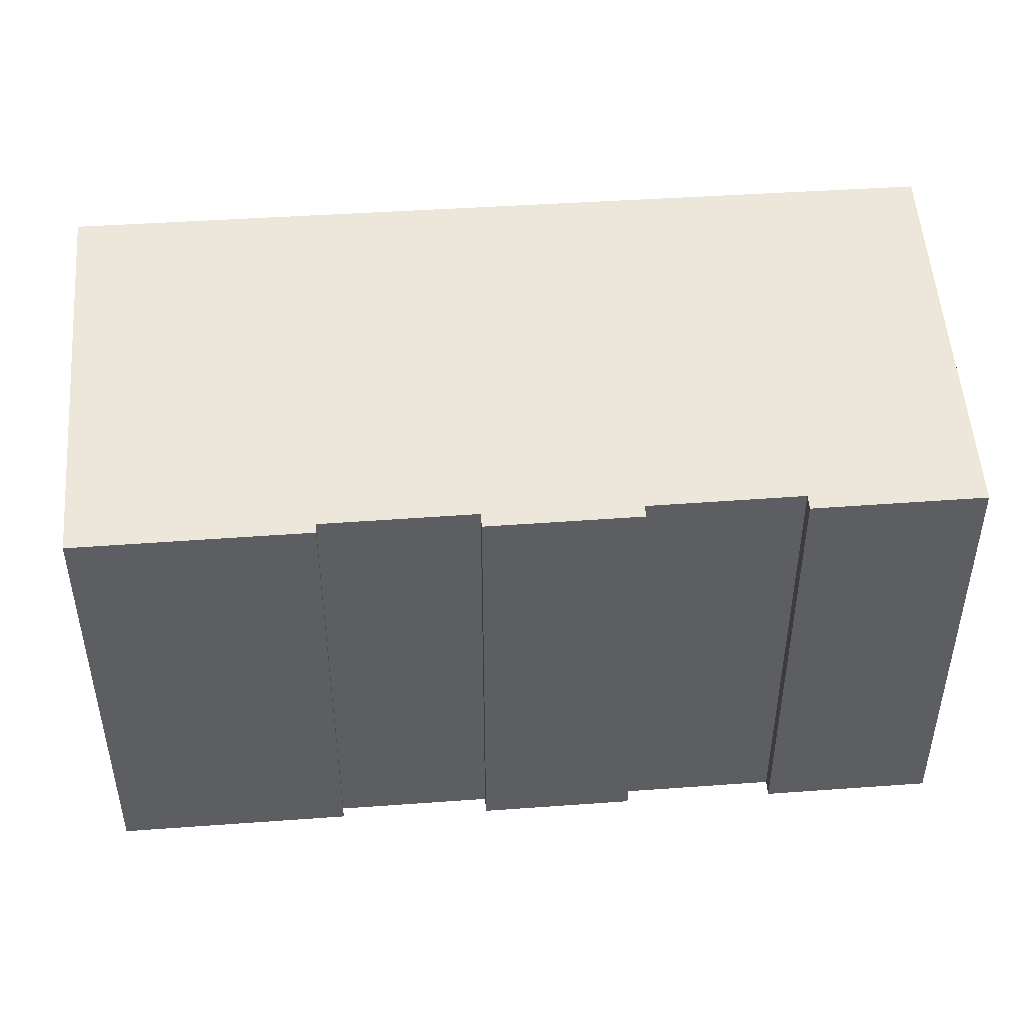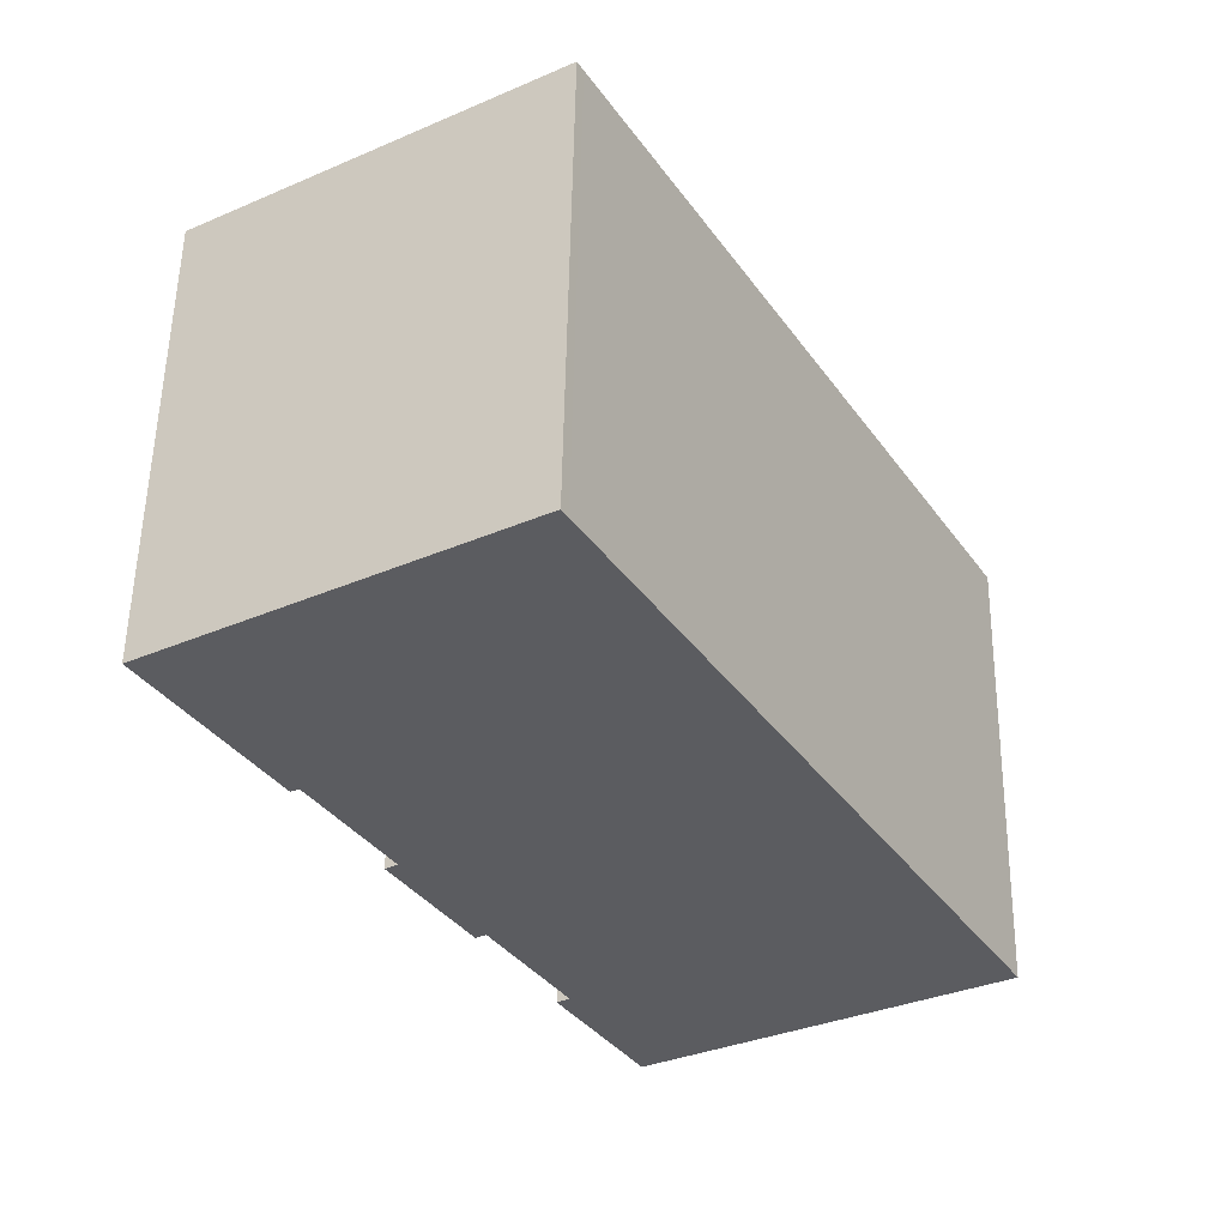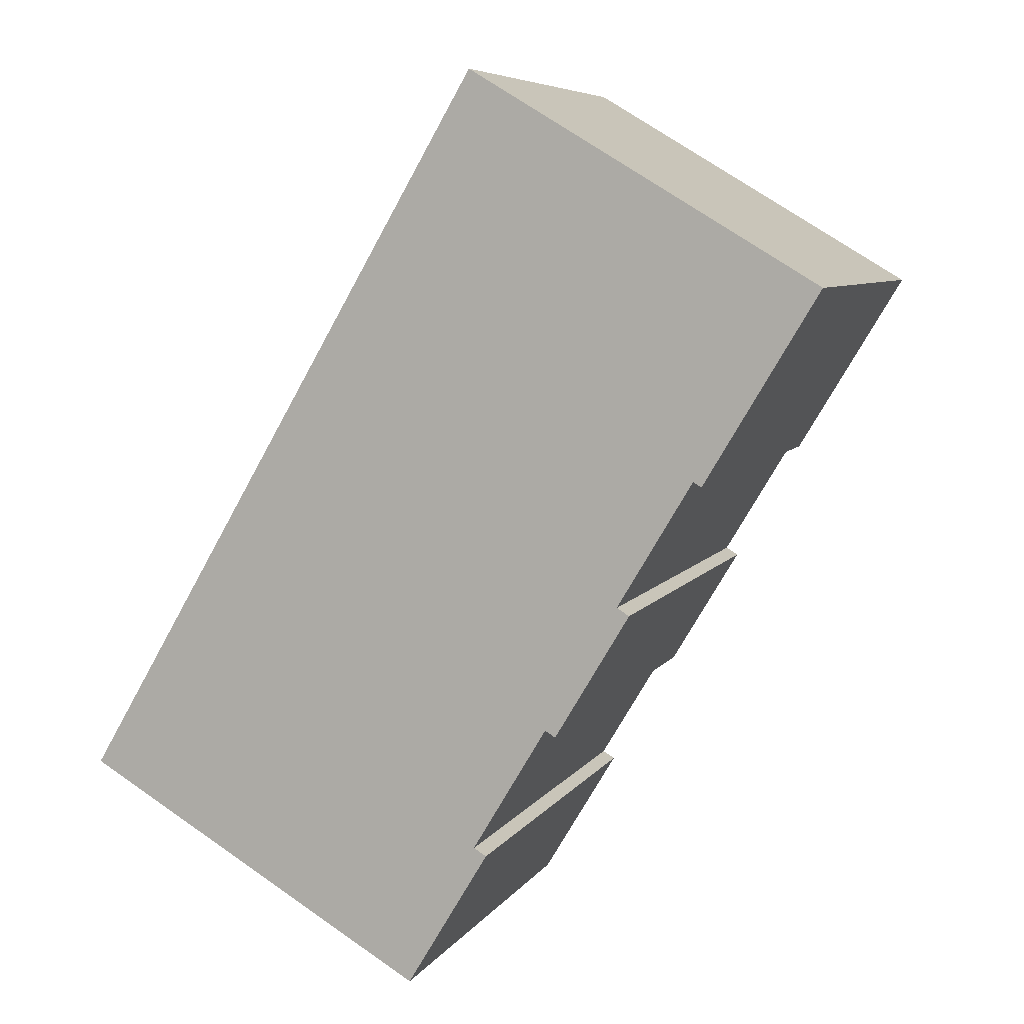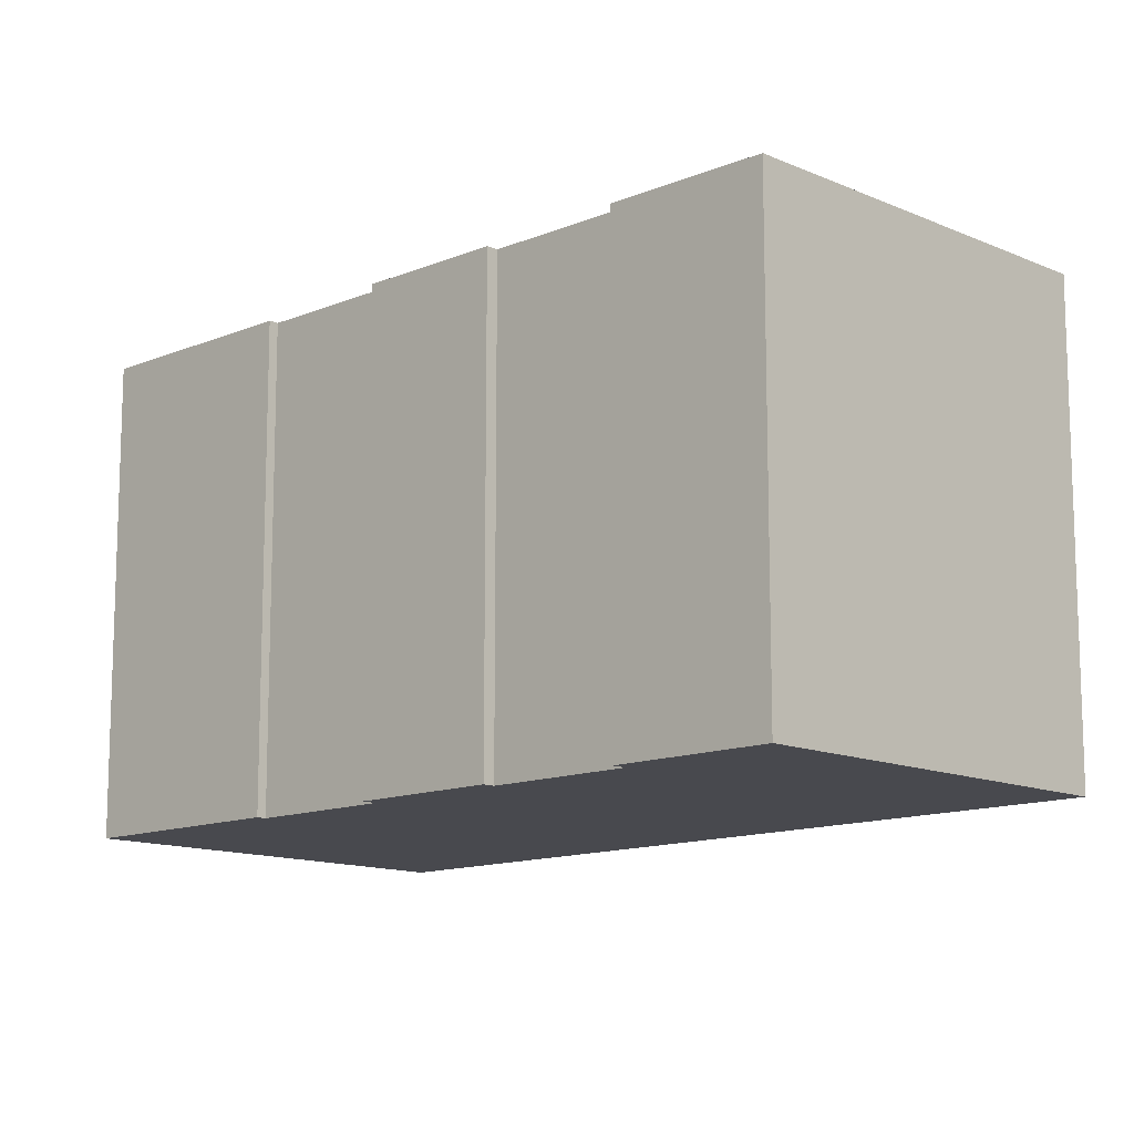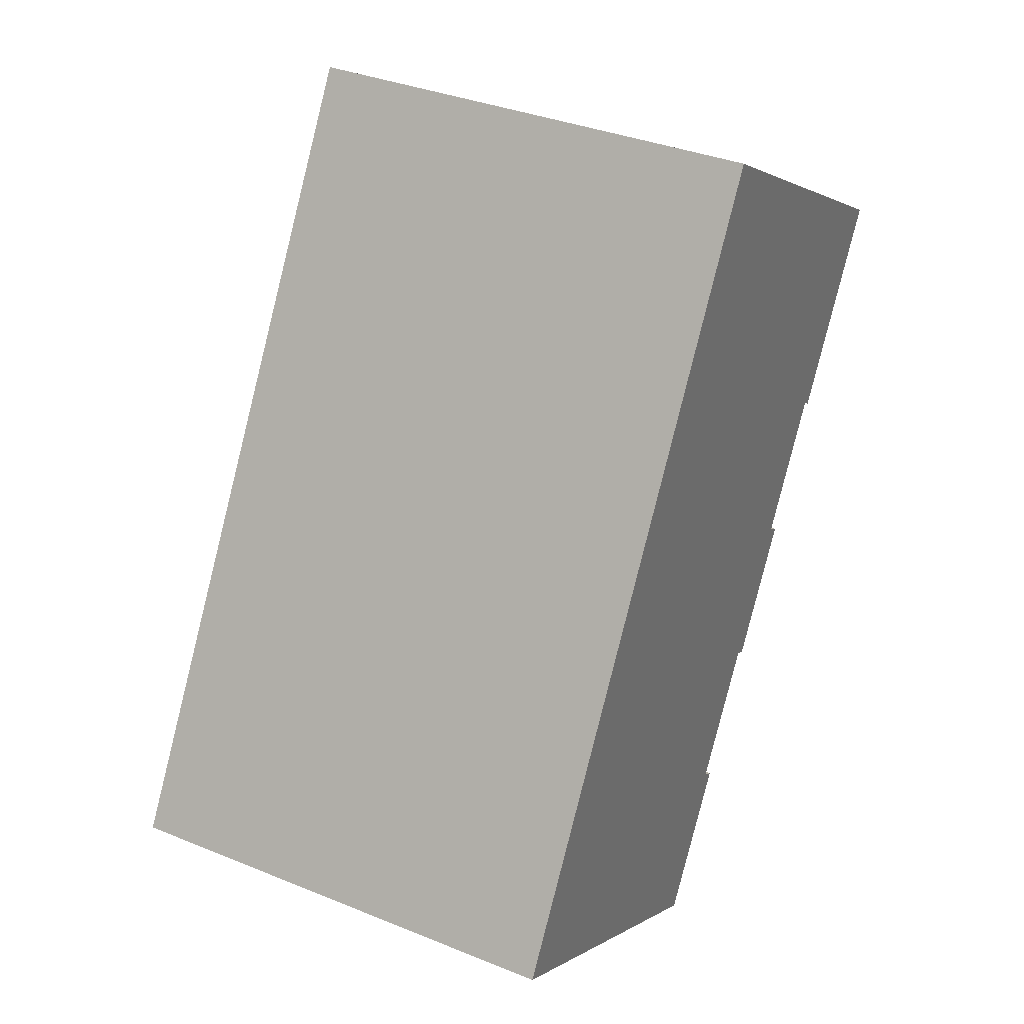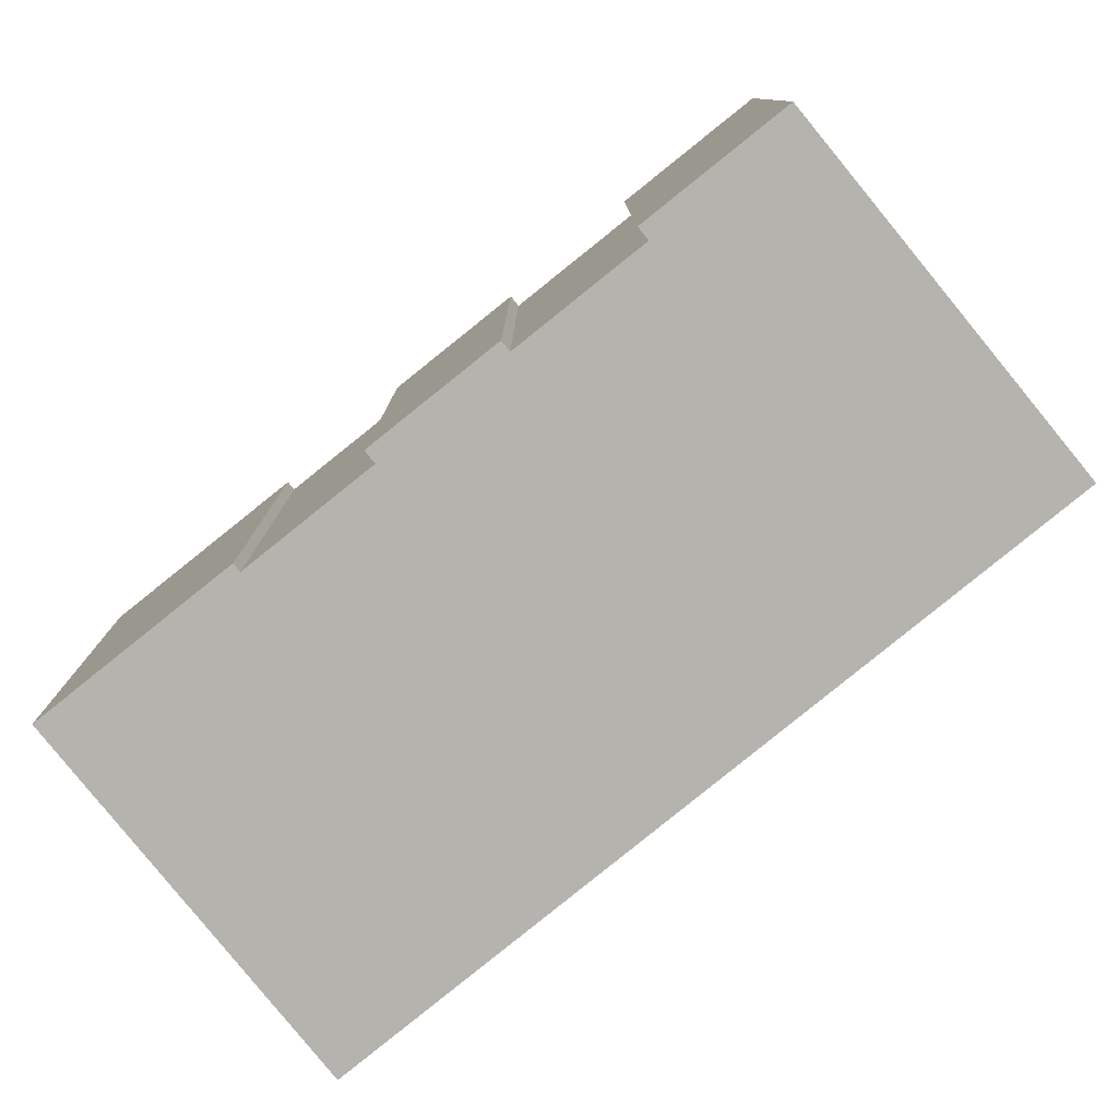
<metadata>
{"format":"obj","ext":"obj","renderer":"f3d","projection":"perspective","resolution":1024,"background":"white","views":[{"elev":50.4,"azim":116.3,"up":"+Y"},{"elev":54.9,"azim":-179.0,"up":"+Z"},{"elev":6.8,"azim":18.7,"up":"+Z"},{"elev":-12.7,"azim":164.8,"up":"+Y"},{"elev":35.1,"azim":-61.5,"up":"+Z"},{"elev":-79.9,"azim":159.6,"up":"+Y"}]}
</metadata>
<code>
v  9.164 12.41 -5.335
v  11.64 12.41 -1.764
v  9.418 12.41 -5.484
v  0 12.41 7.598e-16
v  11.35 12.41 -1.587
v  11.3 12.41 -1.56
v  13.32 12.41 1.806
v  11.05 12.41 18.9
v  13.76 12.41 1.918
v  15.28 12.41 5.212
v  15.3 12.41 5.195
v  15.61 12.41 5.01
v  15.9 12.41 6.255
v  16.71 12.41 7.61
v  17.3 12.41 8.585
v  20.58 12.41 13.57
v  11.21 12.41 19.17
v  17.52 12.41 8.453
v  13.6 12.41 1.64
v  9.418 3.358e-16 -5.484
v  0 0 0
v  9.164 3.267e-16 -5.335
v  17.52 -5.176e-16 8.453
v  17.3 -5.257e-16 8.585
v  13.6 -1.004e-16 1.64
v  13.32 -1.106e-16 1.806
v  11.05 -1.158e-15 18.9
v  11.21 -1.174e-15 19.17
v  20.58 -8.307e-16 13.57
v  15.28 -3.191e-16 5.212
v  15.61 -3.068e-16 5.01
v  15.3 -3.181e-16 5.195
v  11.3 9.552e-17 -1.56
v  11.64 1.08e-16 -1.764
v  11.35 9.718e-17 -1.587
v  16.71 -4.66e-16 7.61
v  15.9 -3.83e-16 6.255
v  13.76 -1.174e-16 1.918
g defaultobject
f 1 2 3
f 2 1 4
f 2 4 5
f 5 4 6
f 6 4 7
f 7 4 8
f 7 8 9
f 9 8 10
f 9 10 11
f 9 11 12
f 10 8 13
f 13 8 14
f 14 8 15
f 15 8 16
f 16 8 17
f 16 18 15
f 9 19 7
f 20 1 3
f 1 20 4
f 4 20 21
f 21 20 22
f 23 15 18
f 15 23 24
f 25 7 19
f 7 25 26
f 21 8 4
f 8 21 27
f 8 27 17
f 17 27 28
f 28 16 17
f 16 28 29
f 30 11 10
f 11 30 12
f 12 30 31
f 31 30 32
f 33 5 6
f 5 33 2
f 2 33 34
f 34 33 35
f 29 18 16
f 18 29 23
f 24 14 15
f 14 24 13
f 13 24 10
f 10 24 30
f 30 24 36
f 30 36 37
f 31 9 12
f 9 31 19
f 19 31 25
f 25 31 38
f 26 6 7
f 6 26 33
f 34 3 2
f 3 34 20
f 20 34 33
f 35 33 34
f 31 32 38
f 30 38 32
f 21 22 27
f 20 27 22
f 33 27 20
f 26 27 33
f 25 27 26
f 38 27 25
f 30 27 38
f 37 27 30
f 36 27 37
f 24 27 36
f 23 27 24
f 29 27 23
f 28 27 29

</code>
